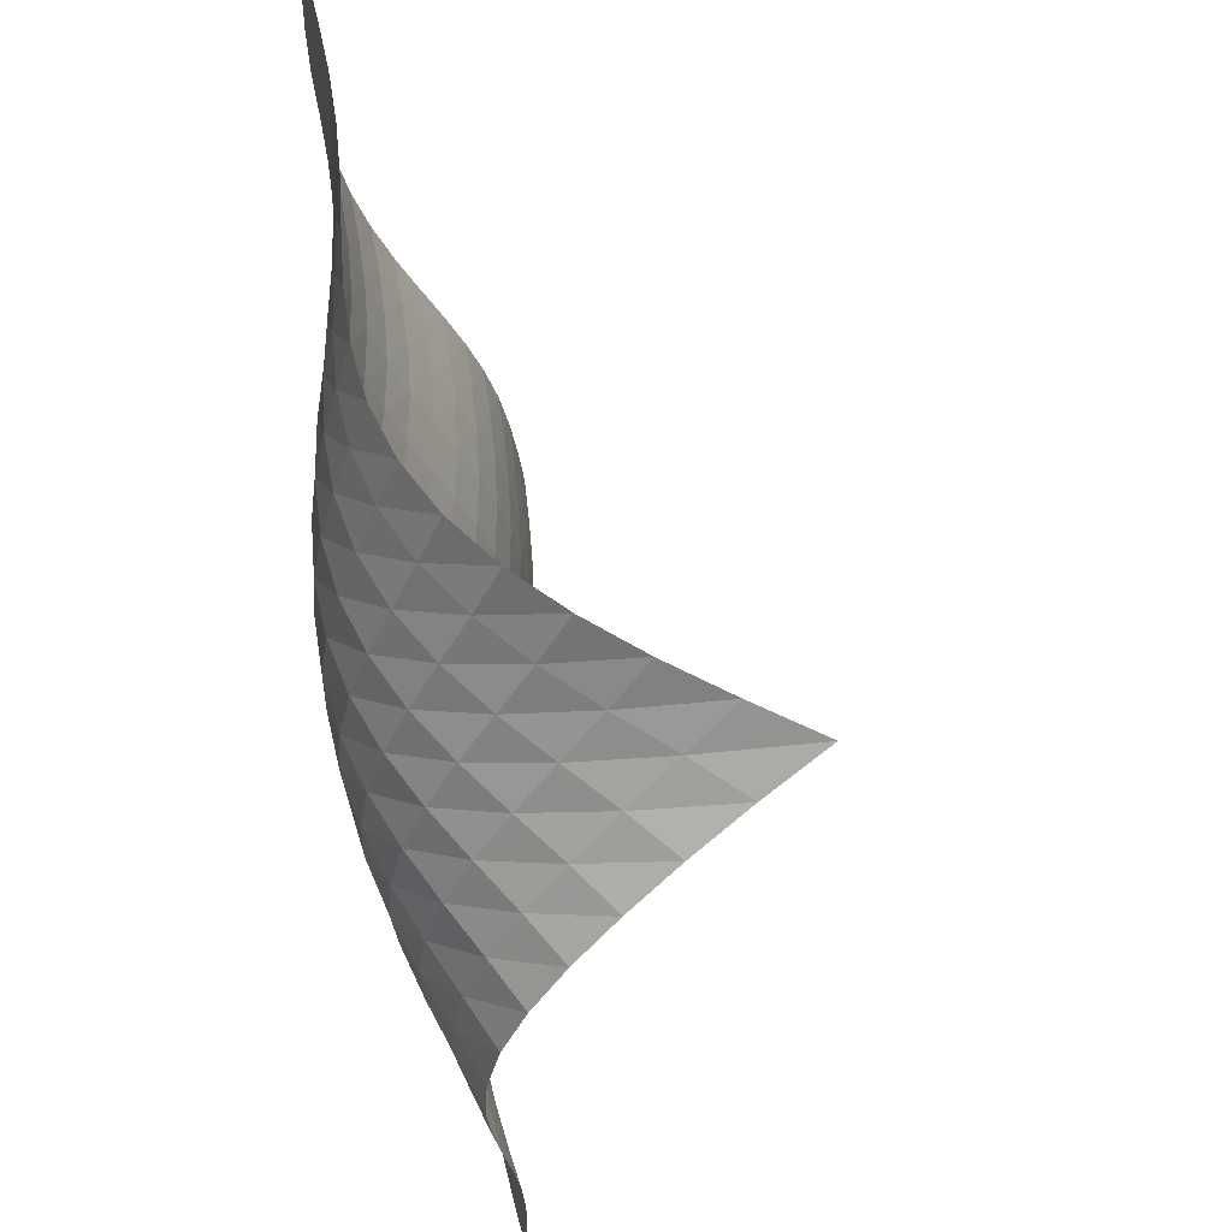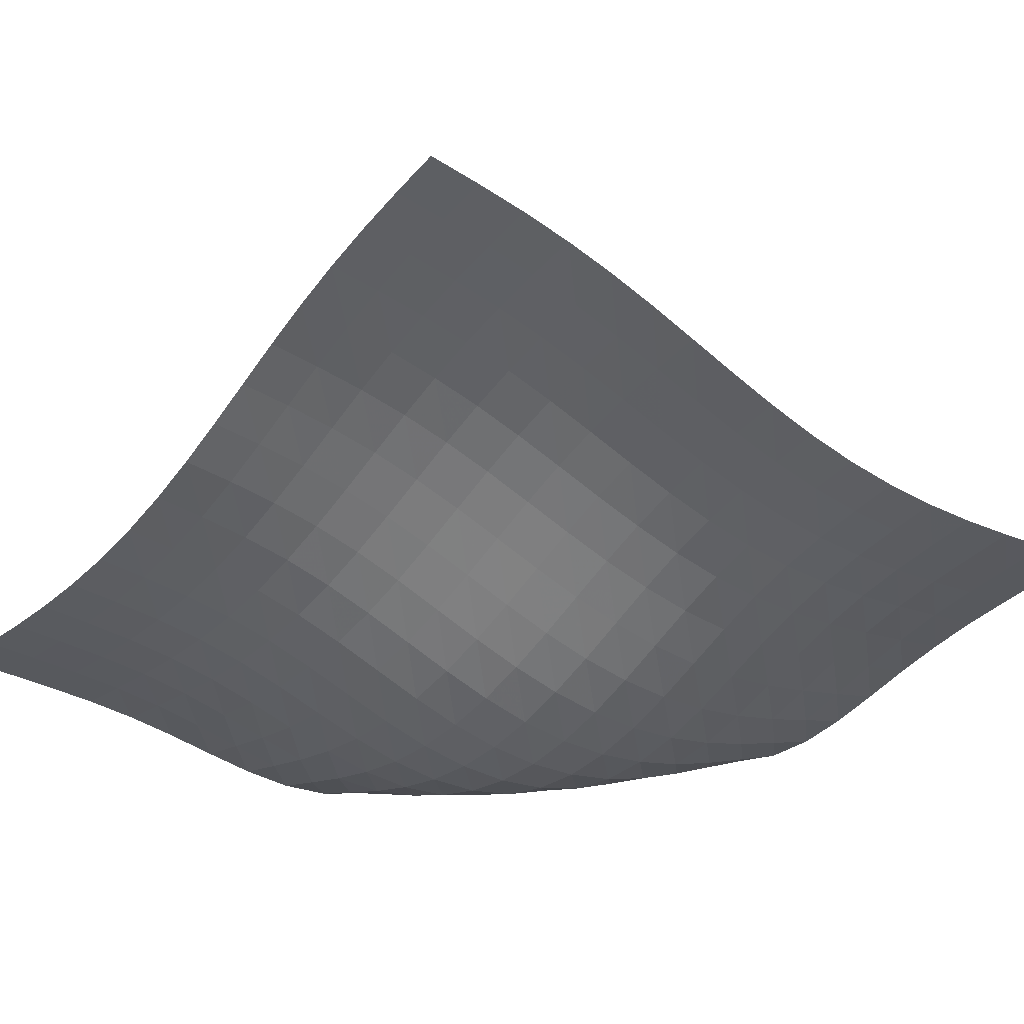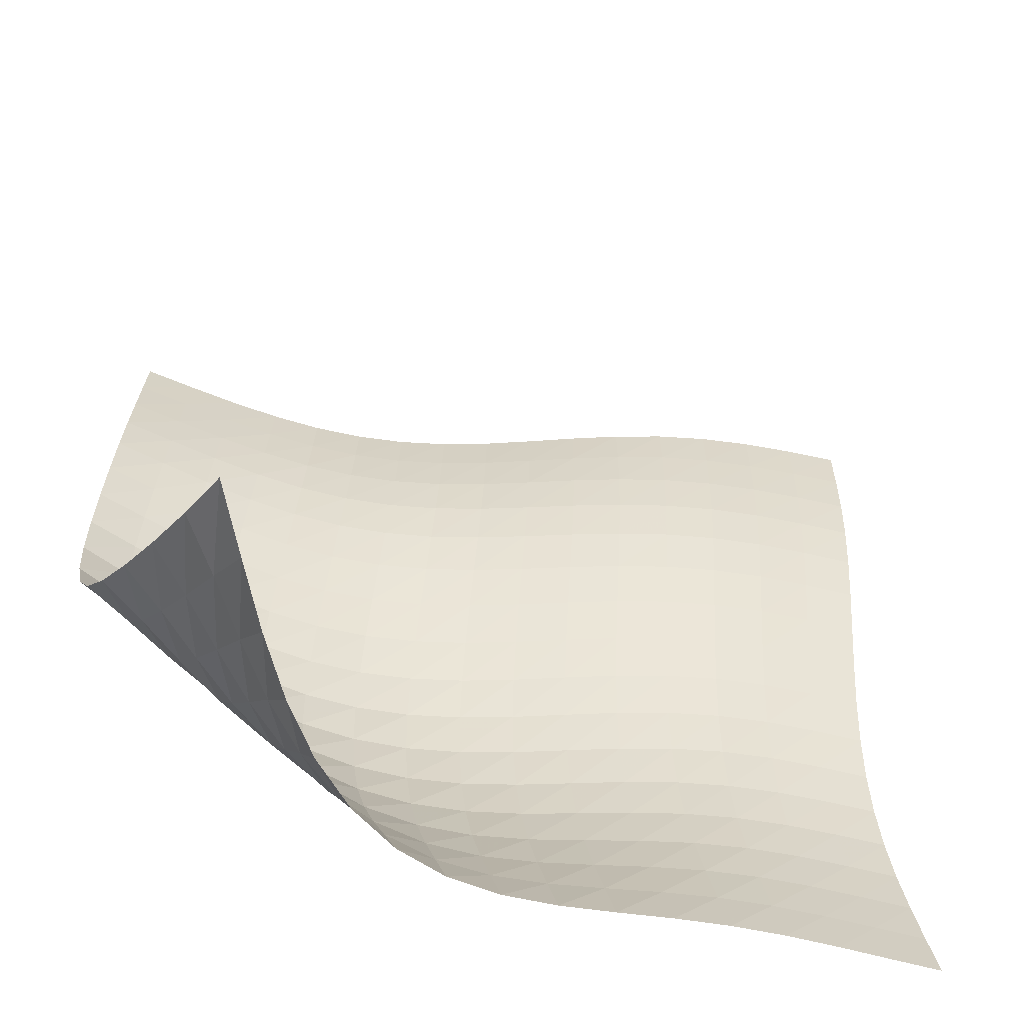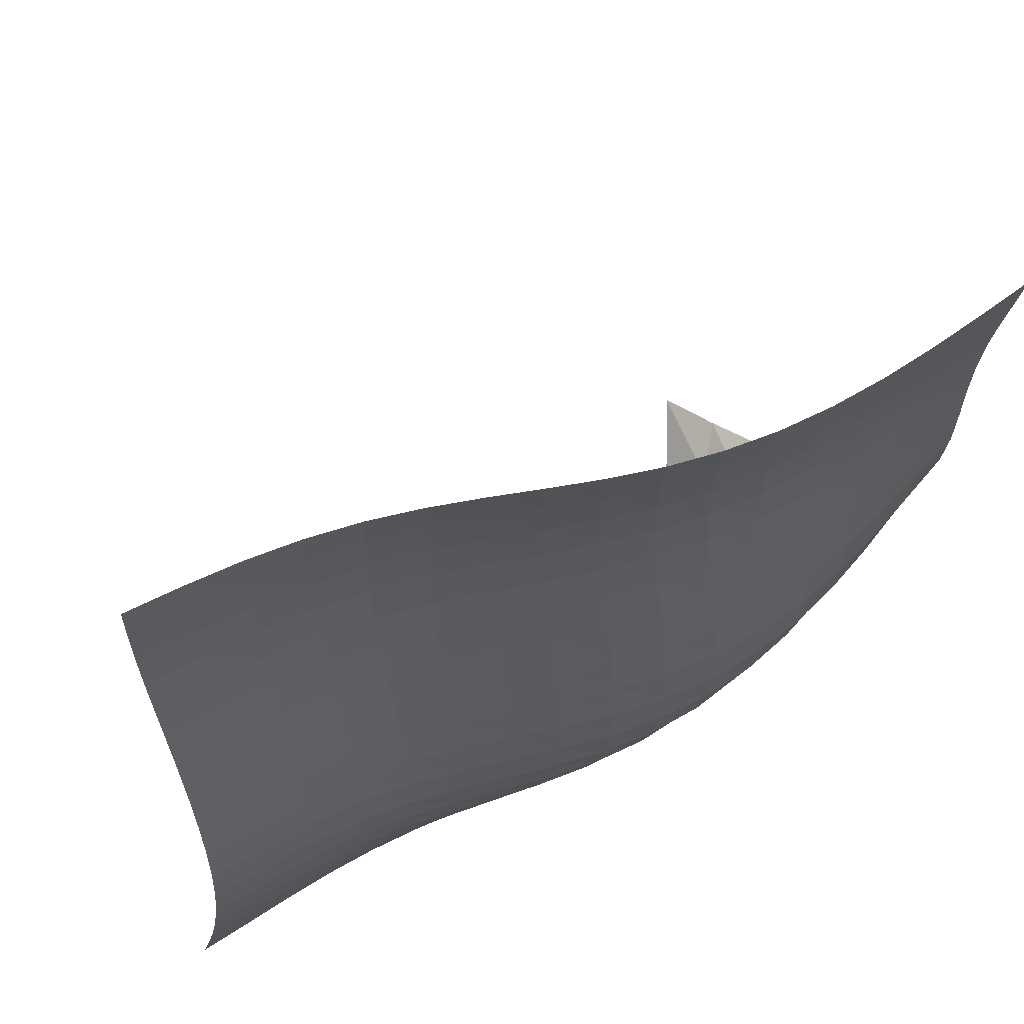
<metadata>
{"format":"obj","ext":"obj","renderer":"f3d","projection":"perspective","resolution":1024,"background":"white","views":[{"elev":-29.4,"azim":102.2,"up":"+Z"},{"elev":-49.3,"azim":-37.9,"up":"+Y"},{"elev":-52.4,"azim":172.6,"up":"+Z"},{"elev":60.8,"azim":-21.5,"up":"+Z"}]}
</metadata>
<code>
v -6.498 -0.00893 6.498
v -4.565 -6.058 17.39
v -17.39 -6.058 4.565
v -17.1 -6.225 17.1
v -16.59 -5.868 4.523
v -15.79 -5.672 4.482
v -14.98 -5.491 4.439
v -14.16 -5.345 4.391
v -13.34 -5.244 4.34
v -12.51 -5.175 4.289
v -11.68 -5.103 4.25
v -10.87 -4.981 4.239
v -10.08 -4.764 4.277
v -9.347 -4.418 4.383
v -8.691 -3.935 4.57
v -8.13 -3.329 4.842
v -7.66 -2.623 5.191
v -7.256 -1.832 5.6
v -6.883 -0.9579 6.048
v -6.048 -0.9579 6.883
v -5.6 -1.832 7.256
v -5.191 -2.623 7.66
v -4.842 -3.329 8.13
v -4.57 -3.935 8.691
v -4.383 -4.418 9.347
v -4.277 -4.764 10.08
v -4.239 -4.981 10.87
v -4.25 -5.103 11.68
v -4.289 -5.175 12.51
v -4.34 -5.244 13.34
v -4.391 -5.345 14.16
v -4.439 -5.491 14.98
v -4.482 -5.672 15.79
v -4.523 -5.868 16.59
v -5.342 -6.253 17.3
v -6.117 -6.434 17.21
v -6.891 -6.585 17.13
v -7.666 -6.694 17.06
v -8.443 -6.748 17.01
v -9.219 -6.741 16.97
v -9.993 -6.675 16.95
v -10.76 -6.561 16.95
v -11.53 -6.419 16.96
v -12.3 -6.272 16.98
v -13.09 -6.147 17.01
v -13.88 -6.064 17.04
v -14.68 -6.038 17.07
v -15.49 -6.066 17.09
v -16.29 -6.135 17.1
v -17.1 -6.135 16.29
v -17.09 -6.066 15.49
v -17.07 -6.038 14.68
v -17.04 -6.064 13.88
v -17.01 -6.147 13.09
v -16.98 -6.272 12.3
v -16.96 -6.419 11.53
v -16.95 -6.561 10.76
v -16.95 -6.675 9.993
v -16.97 -6.741 9.219
v -17.01 -6.748 8.443
v -17.06 -6.694 7.666
v -17.13 -6.585 6.891
v -17.21 -6.434 6.117
v -17.3 -6.253 5.342
v -6.511 -1.697 6.511
v -6.948 -2.458 6.125
v -7.407 -3.178 5.765
v -7.923 -3.832 5.456
v -8.521 -4.398 5.217
v -9.206 -4.846 5.056
v -9.963 -5.162 4.972
v -10.76 -5.351 4.952
v -11.59 -5.443 4.977
v -12.42 -5.483 5.029
v -13.25 -5.52 5.091
v -14.07 -5.591 5.152
v -14.89 -5.712 5.207
v -15.7 -5.877 5.255
v -16.5 -6.065 5.3
v -6.125 -2.458 6.948
v -6.625 -3.118 6.625
v -7.141 -3.763 6.32
v -7.708 -4.36 6.06
v -8.348 -4.875 5.86
v -9.064 -5.28 5.731
v -9.843 -5.559 5.671
v -10.66 -5.714 5.668
v -11.49 -5.775 5.707
v -12.32 -5.785 5.769
v -13.16 -5.792 5.84
v -13.99 -5.833 5.91
v -14.81 -5.928 5.972
v -15.62 -6.074 6.025
v -16.42 -6.25 6.073
v -5.765 -3.178 7.407
v -6.32 -3.763 7.141
v -6.891 -4.342 6.891
v -7.508 -4.878 6.68
v -8.19 -5.338 6.523
v -8.938 -5.692 6.427
v -9.737 -5.926 6.39
v -10.57 -6.043 6.403
v -11.4 -6.072 6.451
v -12.24 -6.053 6.52
v -13.07 -6.031 6.596
v -13.9 -6.045 6.671
v -14.72 -6.117 6.738
v -15.54 -6.244 6.795
v -16.34 -6.408 6.845
v -5.456 -3.832 7.923
v -6.06 -4.36 7.708
v -6.68 -4.878 7.508
v -7.343 -5.354 7.343
v -8.063 -5.754 7.225
v -8.837 -6.052 7.158
v -9.653 -6.237 7.141
v -10.49 -6.315 7.164
v -11.33 -6.311 7.217
v -12.17 -6.264 7.288
v -13 -6.218 7.365
v -13.83 -6.209 7.441
v -14.65 -6.259 7.509
v -15.46 -6.37 7.569
v -16.27 -6.523 7.62
v -5.217 -4.398 8.521
v -5.86 -4.875 8.348
v -6.523 -5.338 8.19
v -7.225 -5.754 8.063
v -7.975 -6.094 7.975
v -8.77 -6.336 7.93
v -9.596 -6.471 7.925
v -10.44 -6.509 7.954
v -11.28 -6.474 8.006
v -12.12 -6.403 8.074
v -12.95 -6.336 8.148
v -13.77 -6.308 8.221
v -14.59 -6.341 8.288
v -15.41 -6.439 8.346
v -16.21 -6.583 8.397
v -5.056 -4.846 9.206
v -5.731 -5.28 9.064
v -6.427 -5.692 8.938
v -7.158 -6.052 8.837
v -7.93 -6.336 8.77
v -8.737 -6.525 8.737
v -9.568 -6.615 8.738
v -10.41 -6.617 8.765
v -11.25 -6.555 8.813
v -12.08 -6.463 8.874
v -12.91 -6.379 8.941
v -13.73 -6.337 9.008
v -14.55 -6.357 9.071
v -15.37 -6.444 9.127
v -16.17 -6.58 9.176
v -4.972 -5.162 9.963
v -5.671 -5.559 9.843
v -6.39 -5.926 9.737
v -7.141 -6.237 9.653
v -7.925 -6.471 9.596
v -8.738 -6.615 9.568
v -9.567 -6.667 9.567
v -10.4 -6.639 9.589
v -11.24 -6.556 9.629
v -12.06 -6.448 9.681
v -12.89 -6.353 9.74
v -13.71 -6.3 9.8
v -14.53 -6.311 9.857
v -15.35 -6.388 9.908
v -16.15 -6.518 9.953
v -4.952 -5.351 10.76
v -5.668 -5.714 10.66
v -6.403 -6.043 10.57
v -7.164 -6.315 10.49
v -7.954 -6.509 10.44
v -8.765 -6.617 10.41
v -9.589 -6.639 10.4
v -10.42 -6.589 10.42
v -11.24 -6.49 10.45
v -12.07 -6.372 10.49
v -12.89 -6.269 10.54
v -13.71 -6.21 10.59
v -14.53 -6.214 10.64
v -15.34 -6.285 10.69
v -16.15 -6.408 10.73
v -4.977 -5.443 11.59
v -5.707 -5.775 11.49
v -6.451 -6.072 11.4
v -7.217 -6.311 11.33
v -8.006 -6.474 11.28
v -8.813 -6.555 11.25
v -9.629 -6.556 11.24
v -10.45 -6.49 11.24
v -11.27 -6.381 11.27
v -12.08 -6.258 11.3
v -12.9 -6.152 11.34
v -13.72 -6.09 11.39
v -14.54 -6.09 11.43
v -15.35 -6.154 11.47
v -16.16 -6.271 11.5
v -5.029 -5.483 12.42
v -5.769 -5.785 12.32
v -6.52 -6.053 12.24
v -7.288 -6.264 12.17
v -8.074 -6.403 12.12
v -8.874 -6.463 12.08
v -9.681 -6.448 12.06
v -10.49 -6.372 12.07
v -11.3 -6.258 12.08
v -12.11 -6.134 12.11
v -12.93 -6.028 12.15
v -13.74 -5.966 12.19
v -14.56 -5.963 12.22
v -15.37 -6.023 12.26
v -16.18 -6.132 12.28
v -5.091 -5.52 13.25
v -5.84 -5.792 13.16
v -6.596 -6.031 13.07
v -7.365 -6.218 13
v -8.148 -6.336 12.95
v -8.941 -6.379 12.91
v -9.74 -6.353 12.89
v -10.54 -6.269 12.89
v -11.34 -6.152 12.9
v -12.15 -6.028 12.93
v -12.96 -5.923 12.96
v -13.77 -5.863 12.99
v -14.59 -5.859 13.02
v -15.4 -5.915 13.05
v -16.21 -6.017 13.07
v -5.152 -5.591 14.07
v -5.91 -5.833 13.99
v -6.671 -6.045 13.9
v -7.441 -6.209 13.83
v -8.221 -6.308 13.77
v -9.008 -6.337 13.73
v -9.8 -6.3 13.71
v -10.59 -6.21 13.71
v -11.39 -6.09 13.72
v -12.19 -5.966 13.74
v -12.99 -5.863 13.77
v -13.8 -5.803 13.8
v -14.62 -5.8 13.83
v -15.43 -5.851 13.85
v -16.24 -5.945 13.87
v -5.207 -5.712 14.89
v -5.972 -5.928 14.81
v -6.738 -6.117 14.72
v -7.509 -6.259 14.65
v -8.288 -6.341 14.59
v -9.071 -6.357 14.55
v -9.857 -6.311 14.53
v -10.64 -6.214 14.53
v -11.43 -6.09 14.54
v -12.22 -5.963 14.56
v -13.02 -5.859 14.59
v -13.83 -5.8 14.62
v -14.64 -5.794 14.64
v -15.46 -5.842 14.66
v -16.26 -5.929 14.67
v -5.255 -5.877 15.7
v -6.025 -6.074 15.62
v -6.795 -6.244 15.54
v -7.569 -6.37 15.46
v -8.346 -6.439 15.41
v -9.127 -6.444 15.37
v -9.908 -6.388 15.35
v -10.69 -6.285 15.34
v -11.47 -6.154 15.35
v -12.26 -6.023 15.37
v -13.05 -5.915 15.4
v -13.85 -5.851 15.43
v -14.66 -5.842 15.46
v -15.47 -5.886 15.47
v -16.28 -5.966 15.48
v -5.3 -6.065 16.5
v -6.073 -6.25 16.42
v -6.845 -6.408 16.34
v -7.62 -6.523 16.27
v -8.397 -6.583 16.21
v -9.176 -6.58 16.17
v -9.953 -6.518 16.15
v -10.73 -6.408 16.15
v -11.5 -6.271 16.16
v -12.28 -6.132 16.18
v -13.07 -6.017 16.21
v -13.87 -5.945 16.24
v -14.67 -5.929 16.26
v -15.48 -5.966 16.28
v -16.29 -6.042 16.29
f 289 49 4
f 289 4 50
f 5 79 64
f 5 64 3
f 79 94 63
f 79 63 64
f 94 109 62
f 94 62 63
f 109 124 61
f 109 61 62
f 124 139 60
f 124 60 61
f 139 154 59
f 139 59 60
f 154 169 58
f 154 58 59
f 169 184 57
f 169 57 58
f 184 199 56
f 184 56 57
f 199 214 55
f 199 55 56
f 214 229 54
f 214 54 55
f 229 244 53
f 229 53 54
f 244 259 52
f 244 52 53
f 259 274 51
f 259 51 52
f 274 289 50
f 274 50 51
f 1 20 65
f 1 65 19
f 19 65 66
f 19 66 18
f 18 66 67
f 18 67 17
f 17 67 68
f 17 68 16
f 16 68 69
f 16 69 15
f 15 69 70
f 15 70 14
f 14 70 71
f 14 71 13
f 13 71 72
f 13 72 12
f 12 72 73
f 12 73 11
f 11 73 74
f 11 74 10
f 10 74 75
f 10 75 9
f 9 75 76
f 9 76 8
f 8 76 77
f 8 77 7
f 7 77 78
f 7 78 6
f 6 78 79
f 6 79 5
f 20 21 80
f 20 80 65
f 65 80 81
f 65 81 66
f 66 81 82
f 66 82 67
f 67 82 83
f 67 83 68
f 68 83 84
f 68 84 69
f 69 84 85
f 69 85 70
f 70 85 86
f 70 86 71
f 71 86 87
f 71 87 72
f 72 87 88
f 72 88 73
f 73 88 89
f 73 89 74
f 74 89 90
f 74 90 75
f 75 90 91
f 75 91 76
f 76 91 92
f 76 92 77
f 77 92 93
f 77 93 78
f 78 93 94
f 78 94 79
f 21 22 95
f 21 95 80
f 80 95 96
f 80 96 81
f 81 96 97
f 81 97 82
f 82 97 98
f 82 98 83
f 83 98 99
f 83 99 84
f 84 99 100
f 84 100 85
f 85 100 101
f 85 101 86
f 86 101 102
f 86 102 87
f 87 102 103
f 87 103 88
f 88 103 104
f 88 104 89
f 89 104 105
f 89 105 90
f 90 105 106
f 90 106 91
f 91 106 107
f 91 107 92
f 92 107 108
f 92 108 93
f 93 108 109
f 93 109 94
f 22 23 110
f 22 110 95
f 95 110 111
f 95 111 96
f 96 111 112
f 96 112 97
f 97 112 113
f 97 113 98
f 98 113 114
f 98 114 99
f 99 114 115
f 99 115 100
f 100 115 116
f 100 116 101
f 101 116 117
f 101 117 102
f 102 117 118
f 102 118 103
f 103 118 119
f 103 119 104
f 104 119 120
f 104 120 105
f 105 120 121
f 105 121 106
f 106 121 122
f 106 122 107
f 107 122 123
f 107 123 108
f 108 123 124
f 108 124 109
f 23 24 125
f 23 125 110
f 110 125 126
f 110 126 111
f 111 126 127
f 111 127 112
f 112 127 128
f 112 128 113
f 113 128 129
f 113 129 114
f 114 129 130
f 114 130 115
f 115 130 131
f 115 131 116
f 116 131 132
f 116 132 117
f 117 132 133
f 117 133 118
f 118 133 134
f 118 134 119
f 119 134 135
f 119 135 120
f 120 135 136
f 120 136 121
f 121 136 137
f 121 137 122
f 122 137 138
f 122 138 123
f 123 138 139
f 123 139 124
f 24 25 140
f 24 140 125
f 125 140 141
f 125 141 126
f 126 141 142
f 126 142 127
f 127 142 143
f 127 143 128
f 128 143 144
f 128 144 129
f 129 144 145
f 129 145 130
f 130 145 146
f 130 146 131
f 131 146 147
f 131 147 132
f 132 147 148
f 132 148 133
f 133 148 149
f 133 149 134
f 134 149 150
f 134 150 135
f 135 150 151
f 135 151 136
f 136 151 152
f 136 152 137
f 137 152 153
f 137 153 138
f 138 153 154
f 138 154 139
f 25 26 155
f 25 155 140
f 140 155 156
f 140 156 141
f 141 156 157
f 141 157 142
f 142 157 158
f 142 158 143
f 143 158 159
f 143 159 144
f 144 159 160
f 144 160 145
f 145 160 161
f 145 161 146
f 146 161 162
f 146 162 147
f 147 162 163
f 147 163 148
f 148 163 164
f 148 164 149
f 149 164 165
f 149 165 150
f 150 165 166
f 150 166 151
f 151 166 167
f 151 167 152
f 152 167 168
f 152 168 153
f 153 168 169
f 153 169 154
f 26 27 170
f 26 170 155
f 155 170 171
f 155 171 156
f 156 171 172
f 156 172 157
f 157 172 173
f 157 173 158
f 158 173 174
f 158 174 159
f 159 174 175
f 159 175 160
f 160 175 176
f 160 176 161
f 161 176 177
f 161 177 162
f 162 177 178
f 162 178 163
f 163 178 179
f 163 179 164
f 164 179 180
f 164 180 165
f 165 180 181
f 165 181 166
f 166 181 182
f 166 182 167
f 167 182 183
f 167 183 168
f 168 183 184
f 168 184 169
f 27 28 185
f 27 185 170
f 170 185 186
f 170 186 171
f 171 186 187
f 171 187 172
f 172 187 188
f 172 188 173
f 173 188 189
f 173 189 174
f 174 189 190
f 174 190 175
f 175 190 191
f 175 191 176
f 176 191 192
f 176 192 177
f 177 192 193
f 177 193 178
f 178 193 194
f 178 194 179
f 179 194 195
f 179 195 180
f 180 195 196
f 180 196 181
f 181 196 197
f 181 197 182
f 182 197 198
f 182 198 183
f 183 198 199
f 183 199 184
f 28 29 200
f 28 200 185
f 185 200 201
f 185 201 186
f 186 201 202
f 186 202 187
f 187 202 203
f 187 203 188
f 188 203 204
f 188 204 189
f 189 204 205
f 189 205 190
f 190 205 206
f 190 206 191
f 191 206 207
f 191 207 192
f 192 207 208
f 192 208 193
f 193 208 209
f 193 209 194
f 194 209 210
f 194 210 195
f 195 210 211
f 195 211 196
f 196 211 212
f 196 212 197
f 197 212 213
f 197 213 198
f 198 213 214
f 198 214 199
f 29 30 215
f 29 215 200
f 200 215 216
f 200 216 201
f 201 216 217
f 201 217 202
f 202 217 218
f 202 218 203
f 203 218 219
f 203 219 204
f 204 219 220
f 204 220 205
f 205 220 221
f 205 221 206
f 206 221 222
f 206 222 207
f 207 222 223
f 207 223 208
f 208 223 224
f 208 224 209
f 209 224 225
f 209 225 210
f 210 225 226
f 210 226 211
f 211 226 227
f 211 227 212
f 212 227 228
f 212 228 213
f 213 228 229
f 213 229 214
f 30 31 230
f 30 230 215
f 215 230 231
f 215 231 216
f 216 231 232
f 216 232 217
f 217 232 233
f 217 233 218
f 218 233 234
f 218 234 219
f 219 234 235
f 219 235 220
f 220 235 236
f 220 236 221
f 221 236 237
f 221 237 222
f 222 237 238
f 222 238 223
f 223 238 239
f 223 239 224
f 224 239 240
f 224 240 225
f 225 240 241
f 225 241 226
f 226 241 242
f 226 242 227
f 227 242 243
f 227 243 228
f 228 243 244
f 228 244 229
f 31 32 245
f 31 245 230
f 230 245 246
f 230 246 231
f 231 246 247
f 231 247 232
f 232 247 248
f 232 248 233
f 233 248 249
f 233 249 234
f 234 249 250
f 234 250 235
f 235 250 251
f 235 251 236
f 236 251 252
f 236 252 237
f 237 252 253
f 237 253 238
f 238 253 254
f 238 254 239
f 239 254 255
f 239 255 240
f 240 255 256
f 240 256 241
f 241 256 257
f 241 257 242
f 242 257 258
f 242 258 243
f 243 258 259
f 243 259 244
f 32 33 260
f 32 260 245
f 245 260 261
f 245 261 246
f 246 261 262
f 246 262 247
f 247 262 263
f 247 263 248
f 248 263 264
f 248 264 249
f 249 264 265
f 249 265 250
f 250 265 266
f 250 266 251
f 251 266 267
f 251 267 252
f 252 267 268
f 252 268 253
f 253 268 269
f 253 269 254
f 254 269 270
f 254 270 255
f 255 270 271
f 255 271 256
f 256 271 272
f 256 272 257
f 257 272 273
f 257 273 258
f 258 273 274
f 258 274 259
f 33 34 275
f 33 275 260
f 260 275 276
f 260 276 261
f 261 276 277
f 261 277 262
f 262 277 278
f 262 278 263
f 263 278 279
f 263 279 264
f 264 279 280
f 264 280 265
f 265 280 281
f 265 281 266
f 266 281 282
f 266 282 267
f 267 282 283
f 267 283 268
f 268 283 284
f 268 284 269
f 269 284 285
f 269 285 270
f 270 285 286
f 270 286 271
f 271 286 287
f 271 287 272
f 272 287 288
f 272 288 273
f 273 288 289
f 273 289 274
f 34 2 35
f 34 35 275
f 275 35 36
f 275 36 276
f 276 36 37
f 276 37 277
f 277 37 38
f 277 38 278
f 278 38 39
f 278 39 279
f 279 39 40
f 279 40 280
f 280 40 41
f 280 41 281
f 281 41 42
f 281 42 282
f 282 42 43
f 282 43 283
f 283 43 44
f 283 44 284
f 284 44 45
f 284 45 285
f 285 45 46
f 285 46 286
f 286 46 47
f 286 47 287
f 287 47 48
f 287 48 288
f 288 48 49
f 288 49 289

</code>
